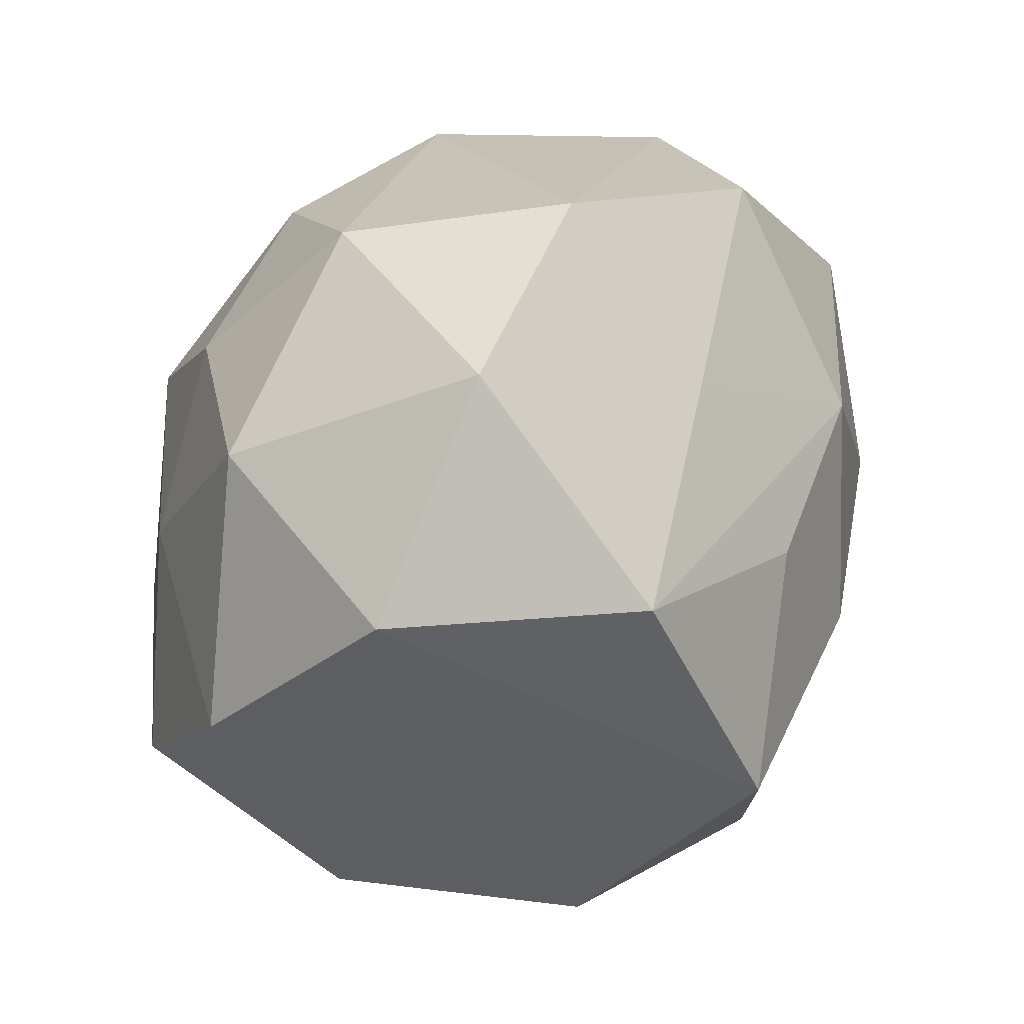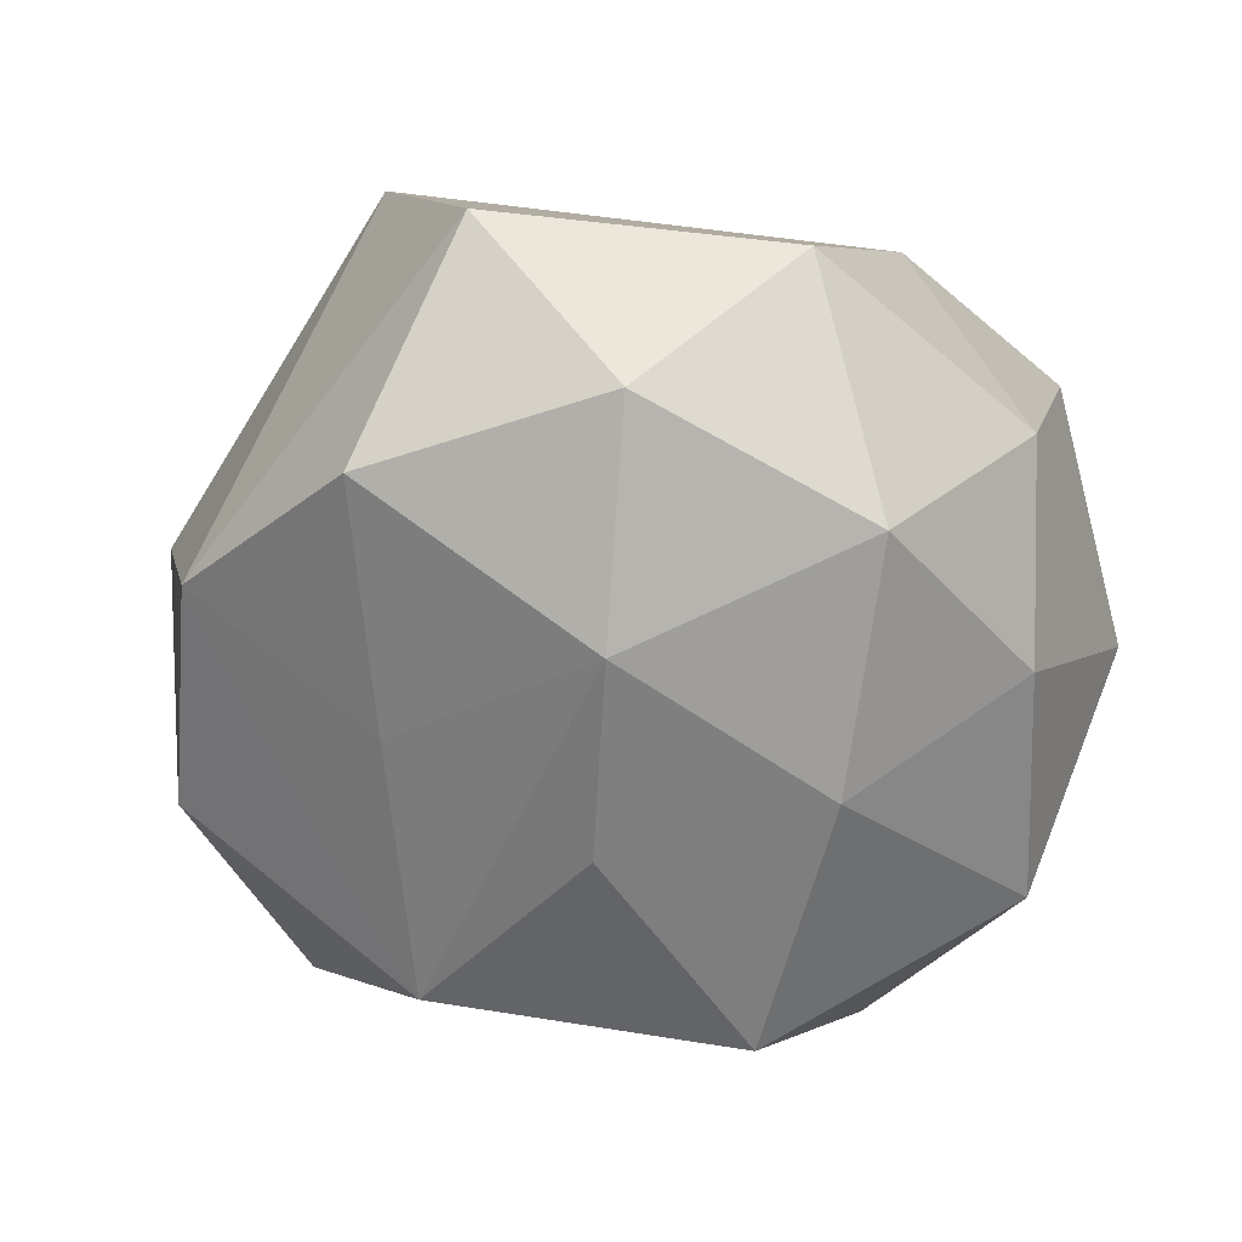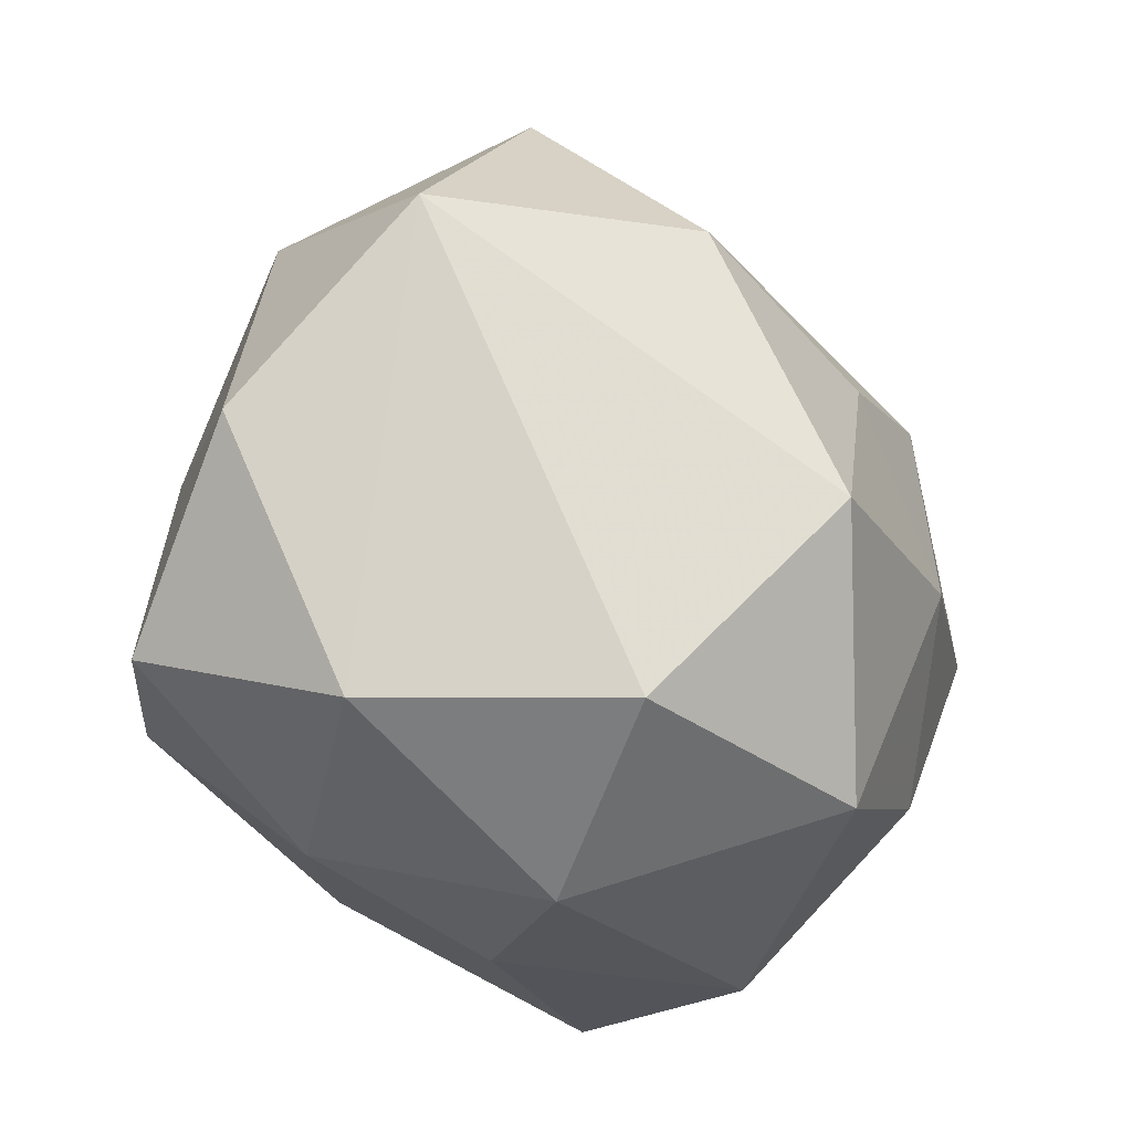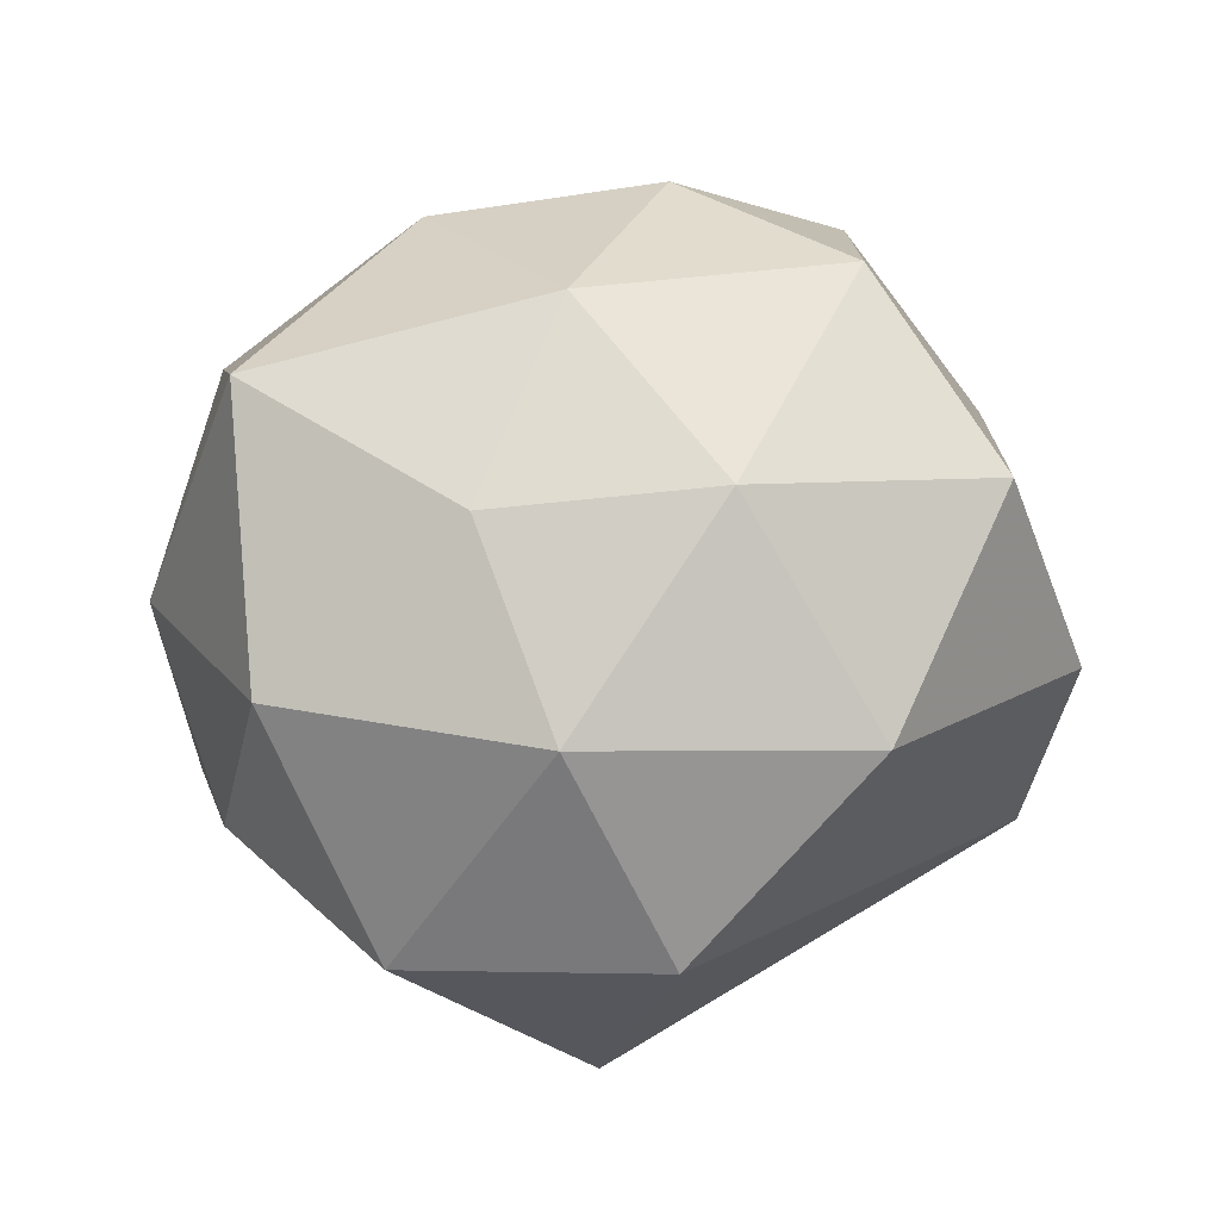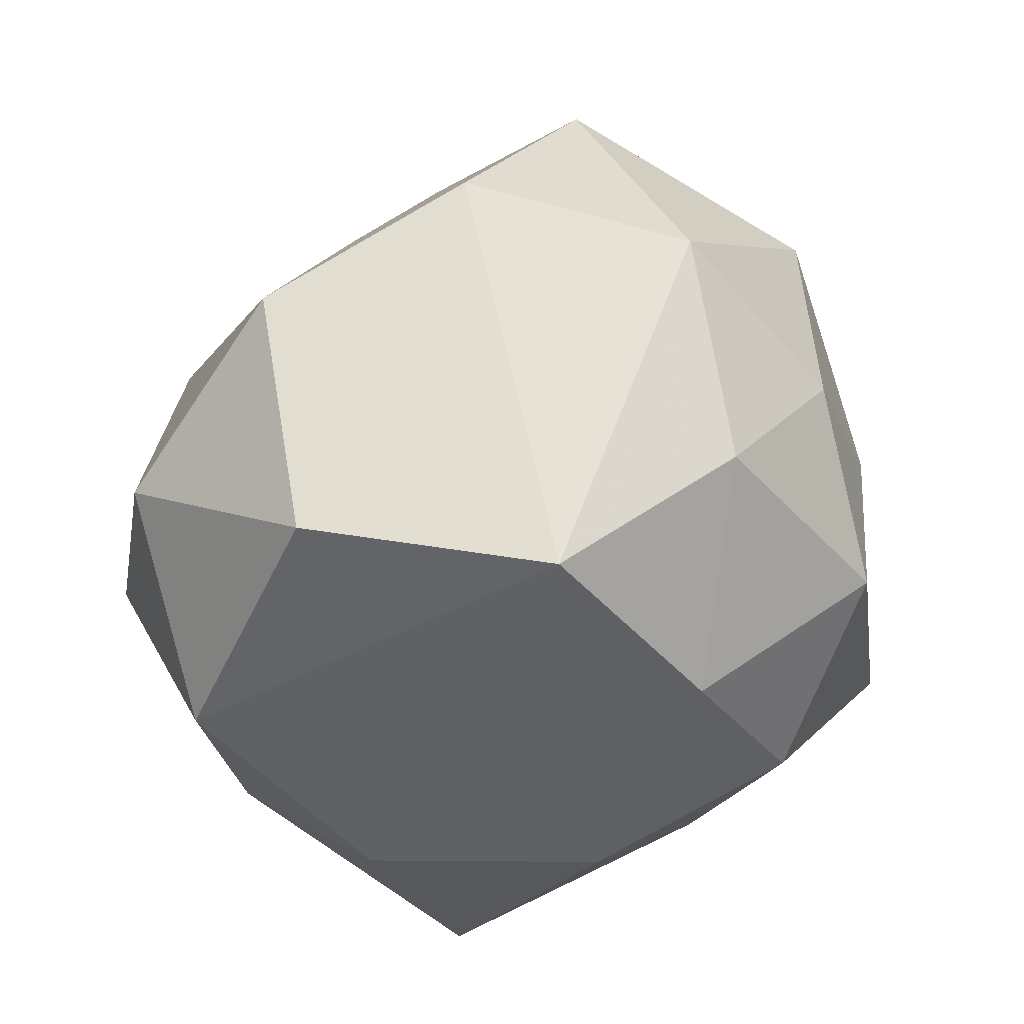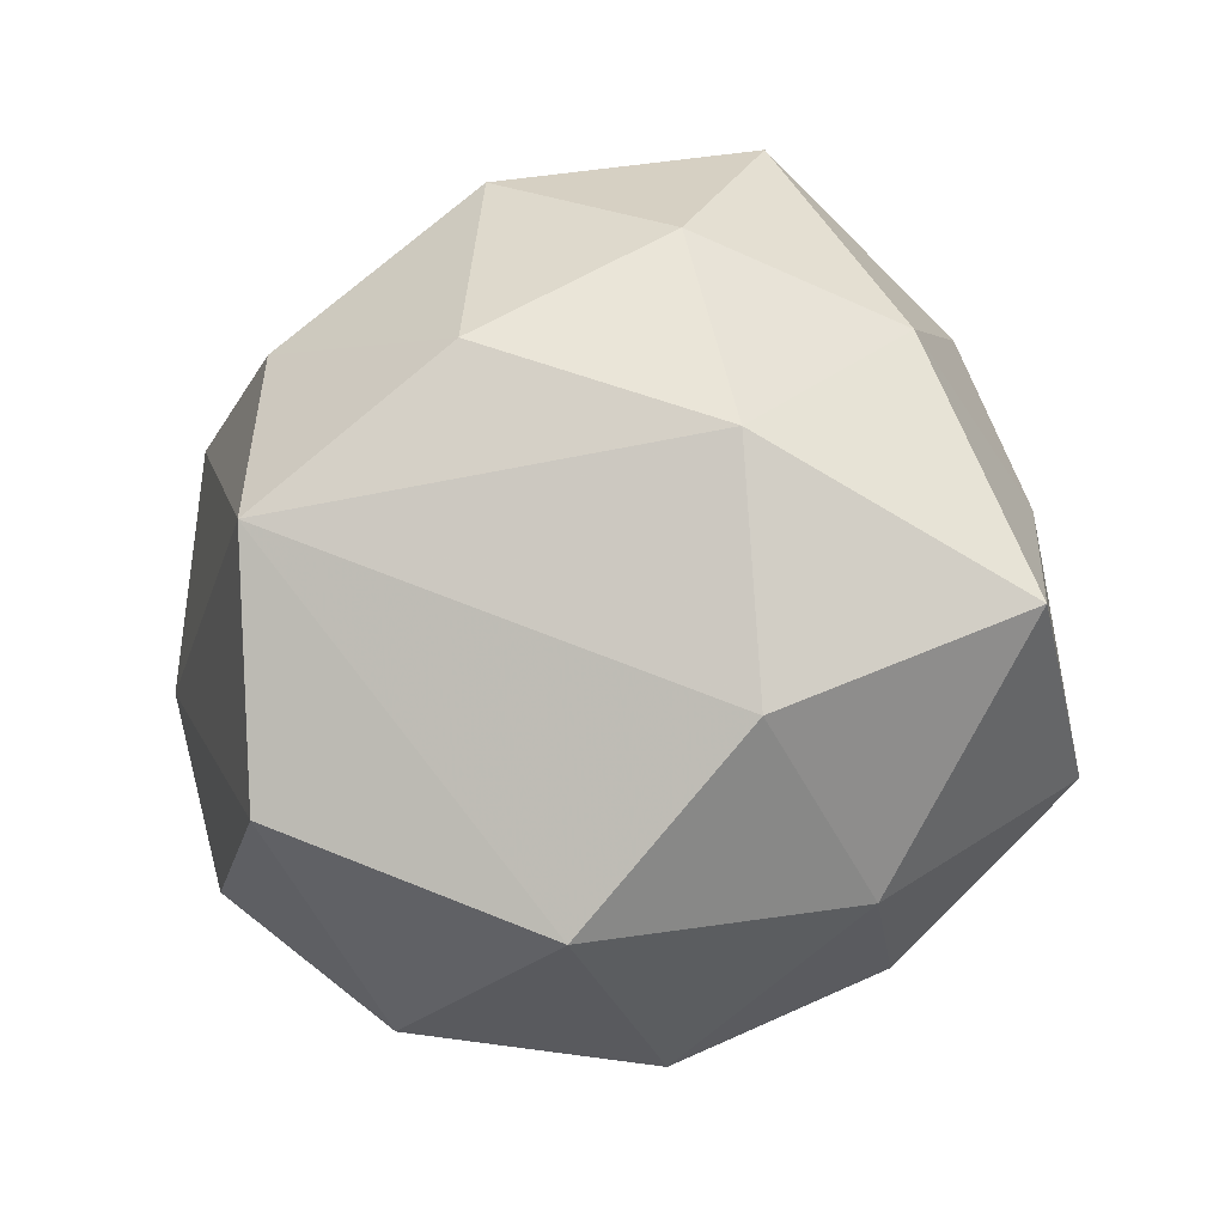
<metadata>
{"format":"obj","ext":"obj","renderer":"f3d","projection":"perspective","resolution":1024,"background":"white","views":[{"elev":32.5,"azim":137.0,"up":"+Y"},{"elev":-37.3,"azim":-118.7,"up":"+Z"},{"elev":-35.2,"azim":137.7,"up":"+Y"},{"elev":9.2,"azim":12.9,"up":"+Z"},{"elev":52.4,"azim":-35.2,"up":"+Y"},{"elev":46.0,"azim":-93.2,"up":"+Z"}]}
</metadata>
<code>
v 0.02093 -0.02033 -0.00434
v -0.02253 -0.006116 0.01454
v -0.002178 0.01733 -0.01674
v -0.02641 -0.00104 -0.01177
v 0.005853 0.02086 0.01672
v 0.0229 0.002934 0.01205
v 0.01194 0.02607 0.003499
v -0.01609 0.01058 -0.01774
v -0.02108 0.02209 0.005979
v -0.007534 -0.02247 -0.01799
v 0.00486 -0.003529 0.02605
v 0.01458 0.02295 -0.01297
v 0.009358 -0.02155 -0.01741
v 0.01021 0.008644 -0.0246
v 0.00186 -0.01693 0.02034
v 0.001335 0.02866 -0.007599
v -0.01615 -0.02235 0.01568
v -0.01374 -0.02654 -0.002043
v -0.02935 0.004795 0.004141
v 0.01235 -0.02149 0.01016
v -0.01975 -0.0151 -0.01195
v -0.02501 -0.0129 0.001067
v -0.009744 -0.005796 0.02393
v -0.02584 0.01475 -0.00783
v -0.001742 -0.02451 0.008712
v -0.01406 -0.005285 -0.02076
v 0.01739 0.01571 0.01247
v 0.01376 0.007526 0.02285
v -0.01386 0.0254 -0.00916
v 0.001822 -0.009006 -0.02736
v 0.02516 0.009269 -0.01474
v 0.02988 -0.002794 -0.002529
v -0.001992 0.009434 0.02431
v -0.009203 0.02209 0.01785
v 0.003886 -0.02726 -0.003796
v 0.02455 0.01507 0.0006634
v -0.005061 0.005376 -0.02274
v 0.02657 -0.01328 0.009986
v 0.01747 -0.009595 0.02172
f 10 35 18
f 13 35 10
f 13 31 1
f 1 35 13
f 3 16 14
f 12 31 14
f 14 16 12
f 12 16 7
f 17 15 23
f 16 3 29
f 38 6 39
f 39 6 28
f 7 16 34
f 21 10 18
f 10 21 26
f 13 10 30
f 14 31 30
f 30 31 13
f 10 26 30
f 38 1 32
f 32 1 31
f 32 6 38
f 2 17 23
f 23 34 2
f 2 34 19
f 38 39 20
f 20 39 15
f 20 1 38
f 35 1 20
f 6 32 36
f 36 32 31
f 36 12 7
f 31 12 36
f 11 39 28
f 23 15 11
f 15 39 11
f 7 34 5
f 16 29 9
f 9 34 16
f 9 29 24
f 24 19 9
f 19 34 9
f 22 2 19
f 17 2 22
f 18 17 22
f 22 21 18
f 8 3 14
f 8 29 3
f 24 29 8
f 4 26 21
f 4 19 24
f 24 8 4
f 4 8 26
f 4 22 19
f 21 22 4
f 35 20 25
f 18 35 25
f 25 17 18
f 15 17 25
f 25 20 15
f 28 6 27
f 6 36 27
f 27 36 7
f 7 5 27
f 27 5 28
f 33 11 28
f 28 5 33
f 33 5 34
f 33 34 23
f 23 11 33
f 14 30 37
f 37 8 14
f 37 30 26
f 26 8 37

</code>
